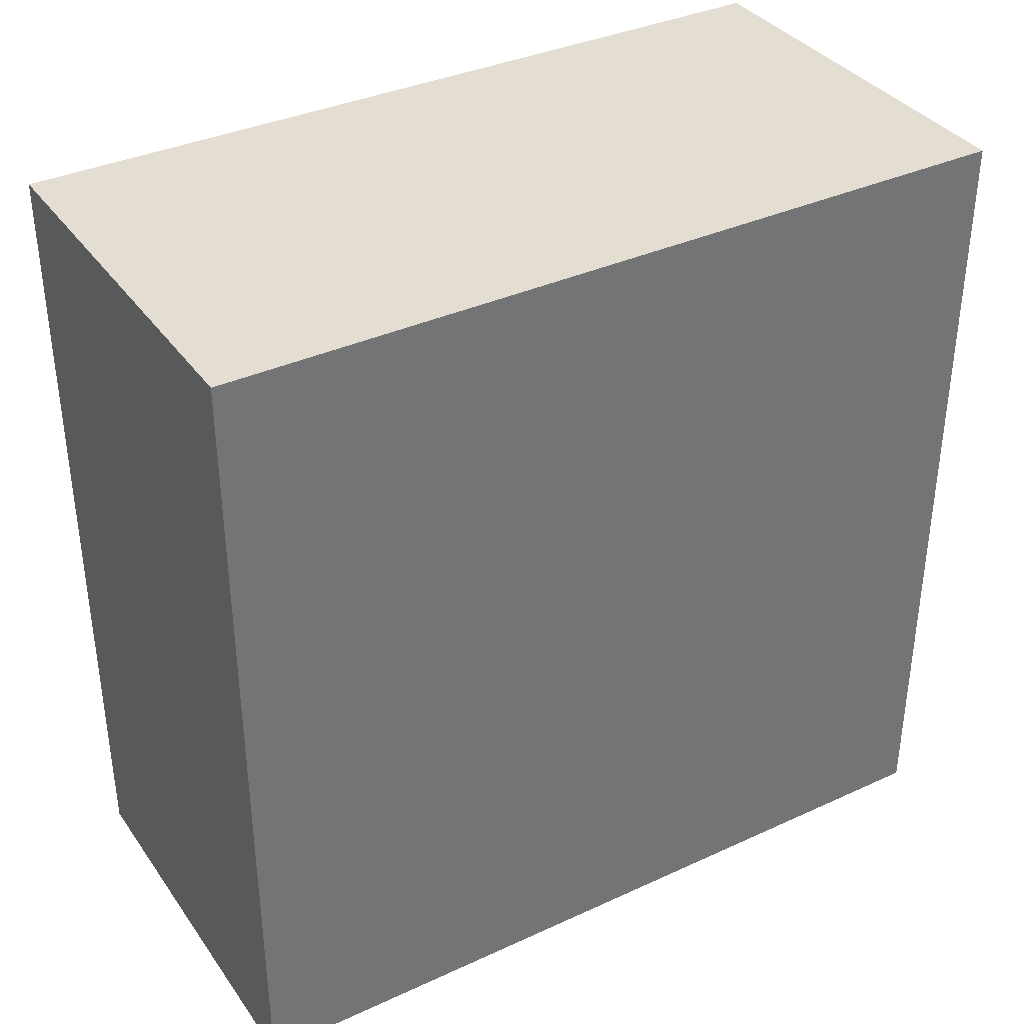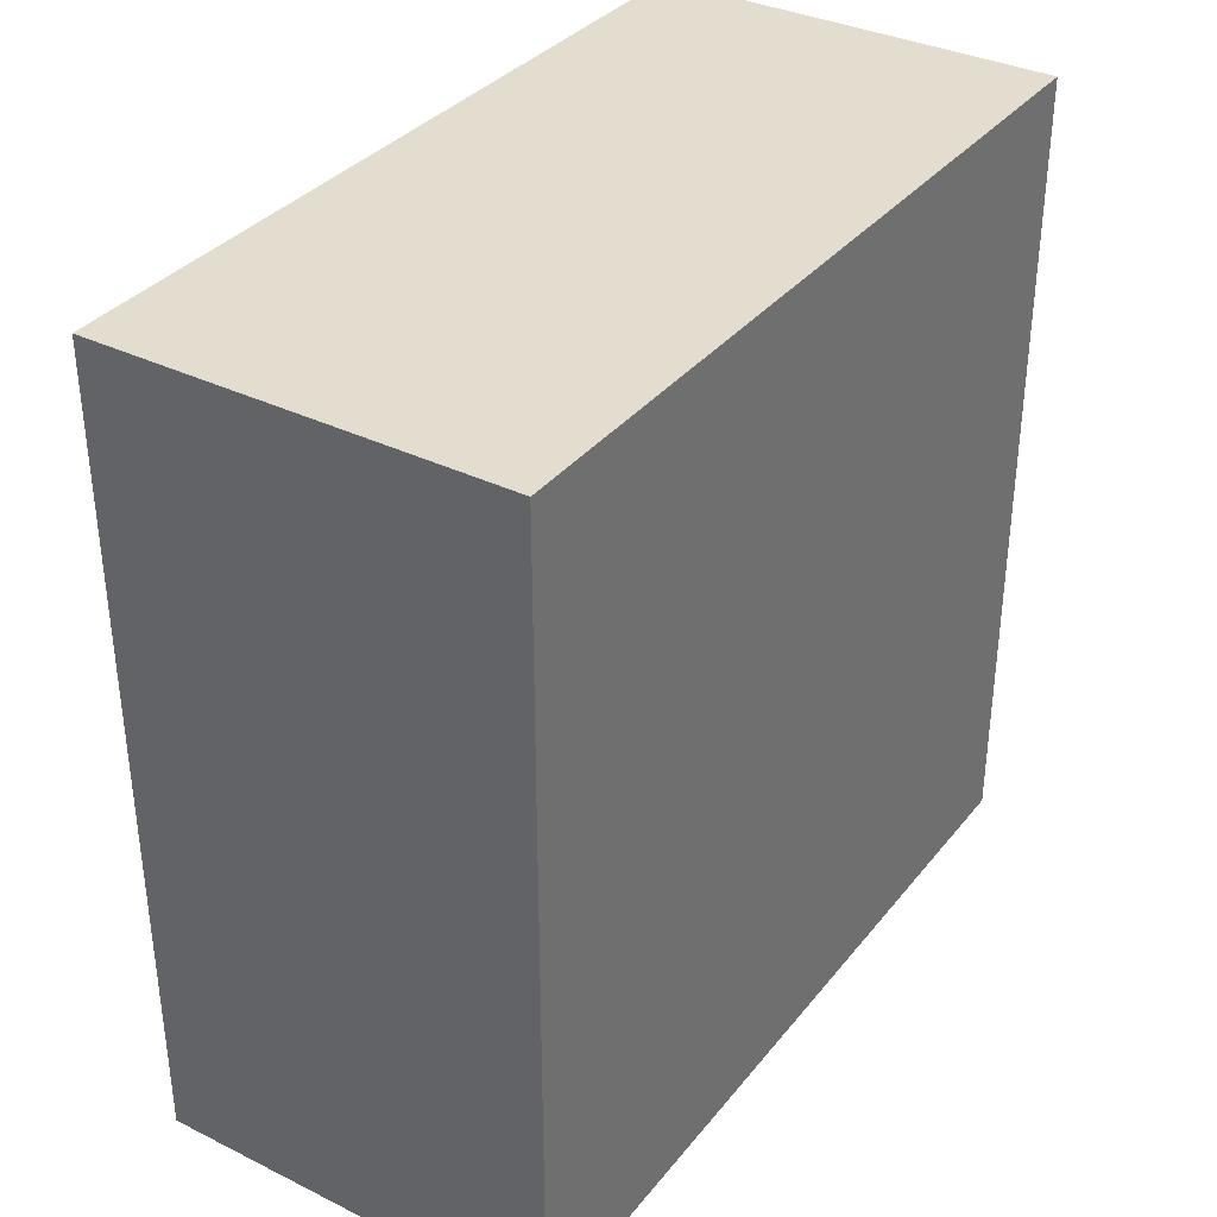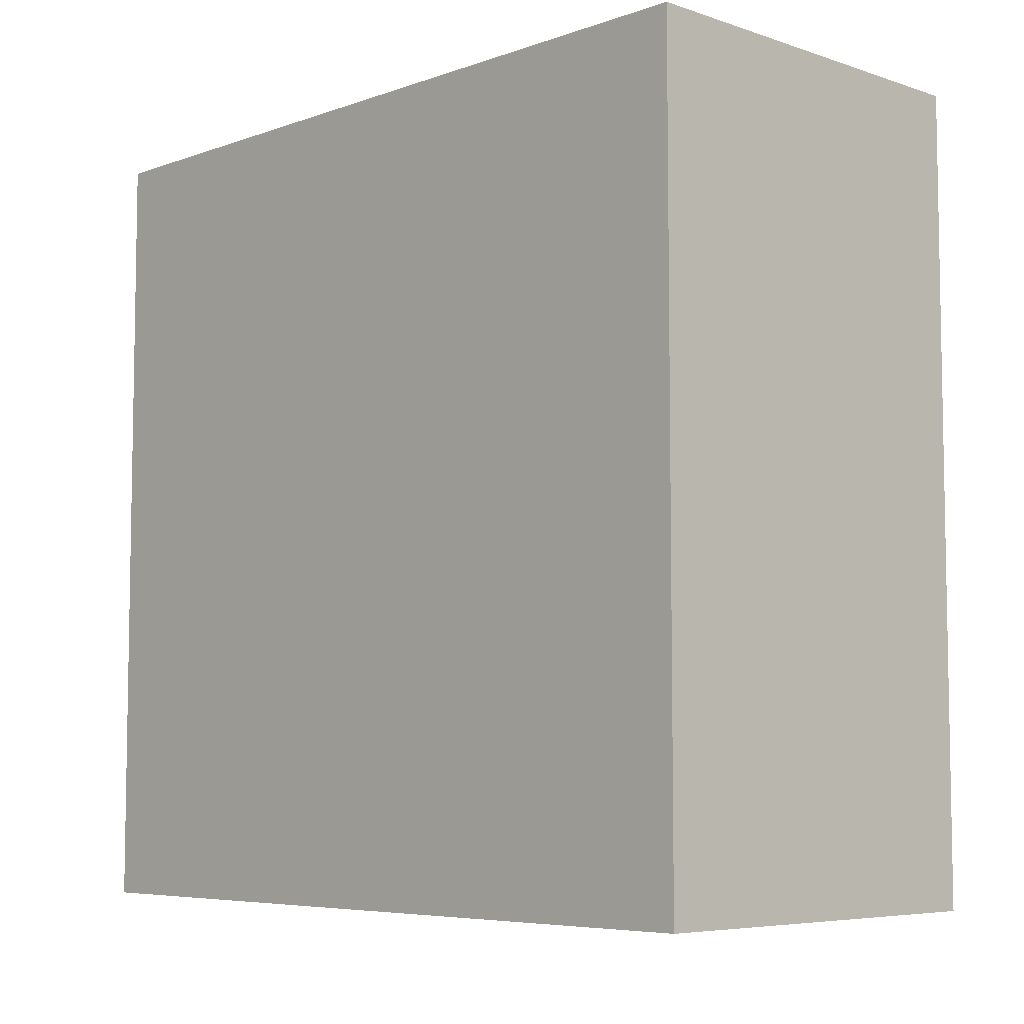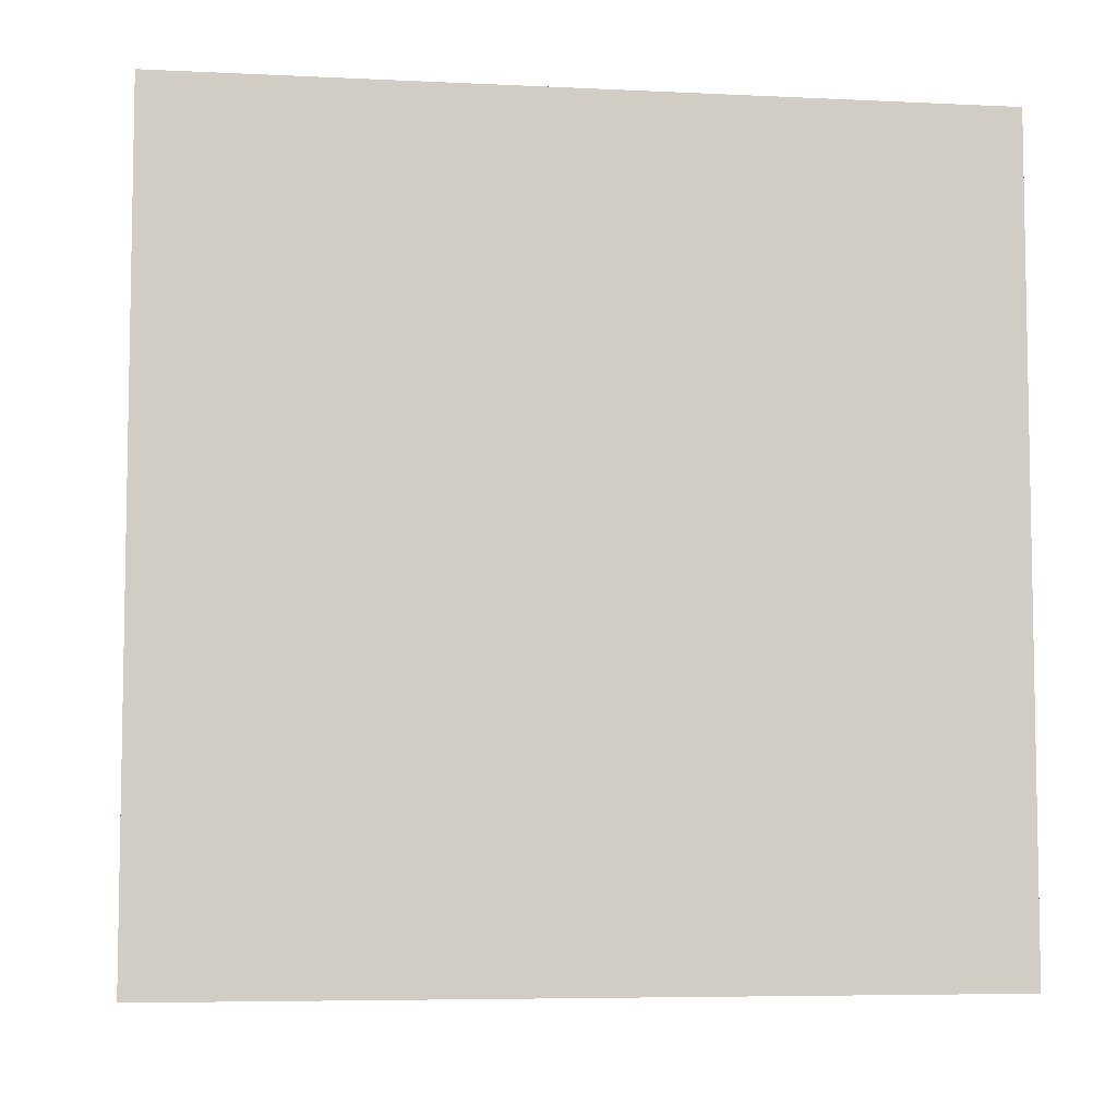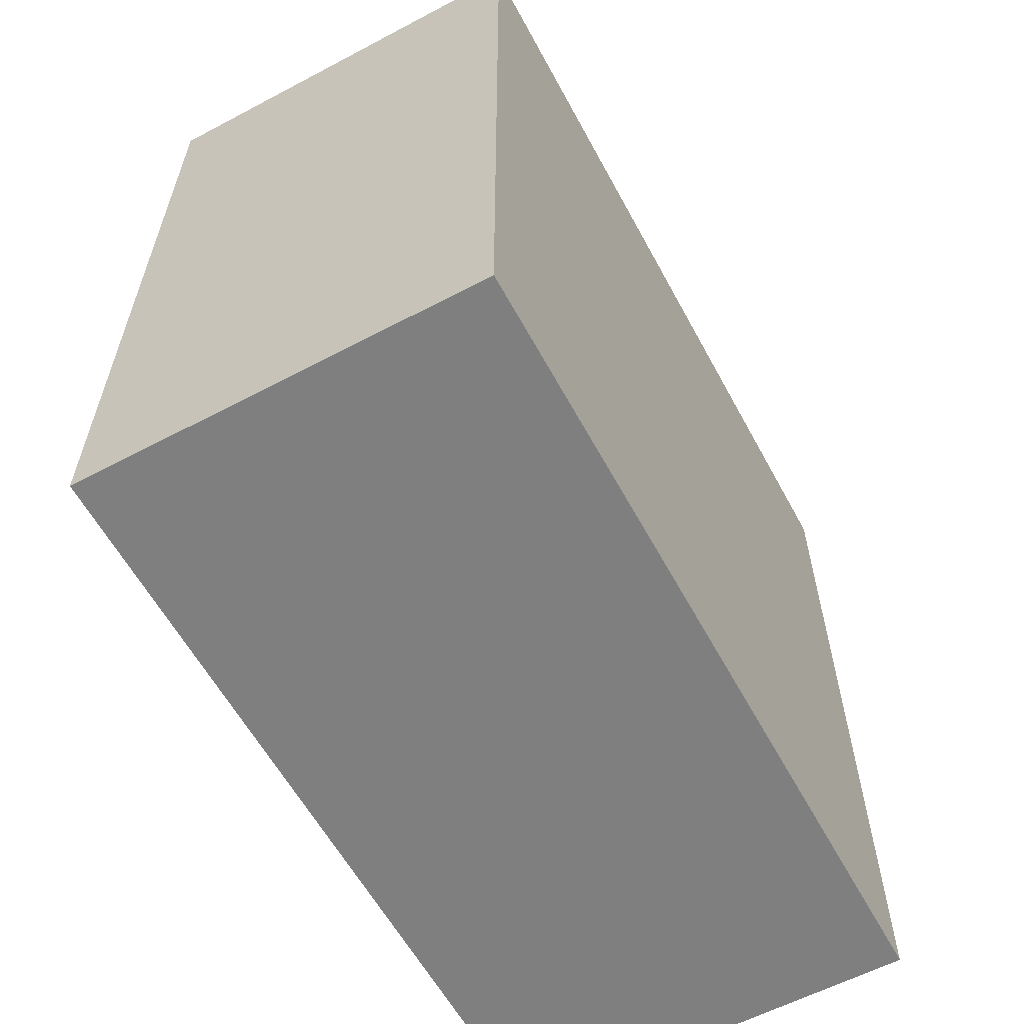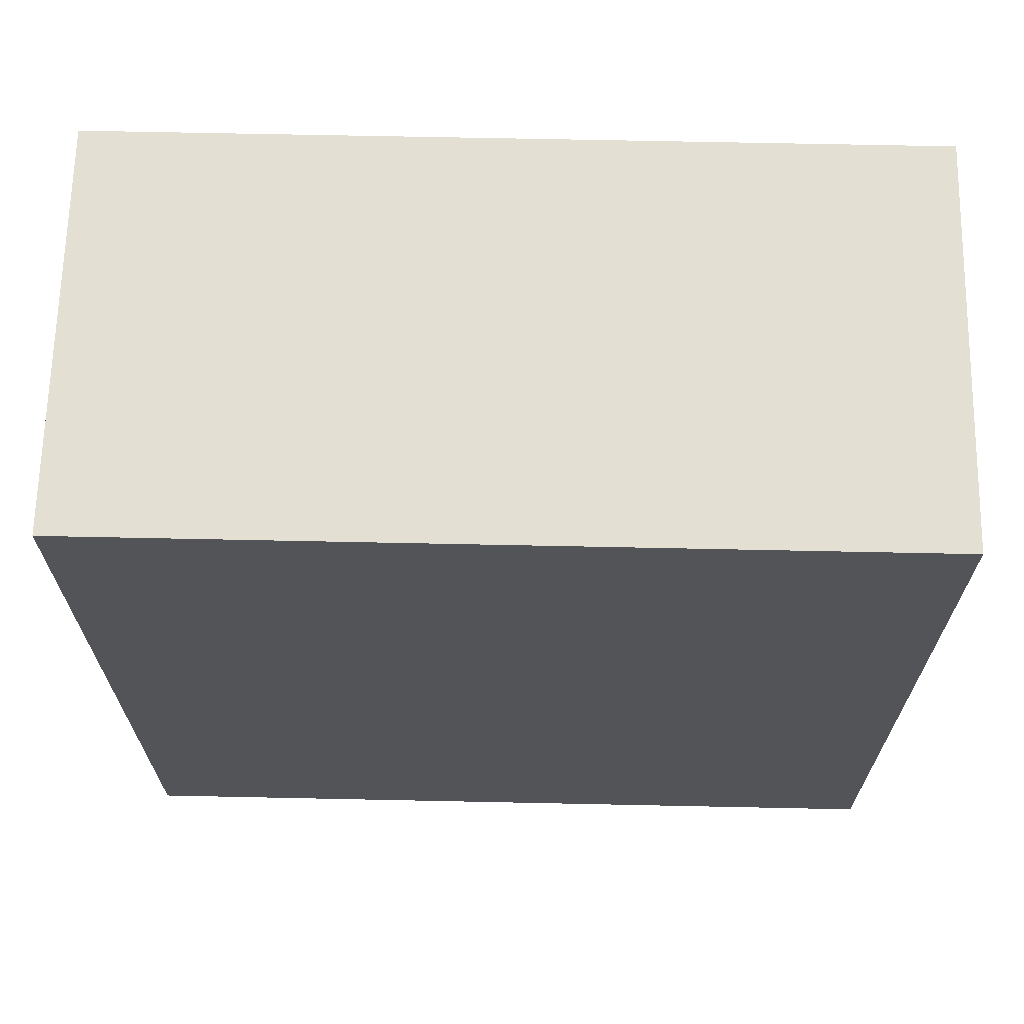
<metadata>
{"format":"obj","ext":"obj","renderer":"f3d","projection":"perspective","resolution":1024,"background":"white","views":[{"elev":36.3,"azim":59.1,"up":"+Y"},{"elev":35.0,"azim":-146.9,"up":"+Z"},{"elev":-6.3,"azim":-44.1,"up":"+Z"},{"elev":-6.2,"azim":-98.1,"up":"+Y"},{"elev":-59.9,"azim":-151.6,"up":"+Y"},{"elev":67.0,"azim":91.2,"up":"+Z"}]}
</metadata>
<code>
o
v -0.1 0 0
v -0.1 0 -0.2
v -0.1 0.2 0
v -0.1 0.2 -0.2
v 0 0 0
v 0 0 -0.2
v 0 0.2 0
v 0 0.2 -0.2
v -0.1 0 0
v -0.1 0.2 0
v 0 0 0
v 0 0.2 0
v -0.1 0 -0.2
v -0.1 0.2 -0.2
v 0 0 -0.2
v 0 0.2 -0.2
v -0.1 0 0
v 0 0 0
v -0.1 0 -0.2
v 0 0 -0.2
v -0.1 0.2 0
v 0 0.2 0
v -0.1 0.2 -0.2
v 0 0.2 -0.2
f 3 2 1
f 4 2 3
f 5 6 7
f 7 6 8
f 11 10 9
f 12 10 11
f 13 14 15
f 15 14 16
f 19 18 17
f 20 18 19
f 21 22 23
f 23 22 24

</code>
